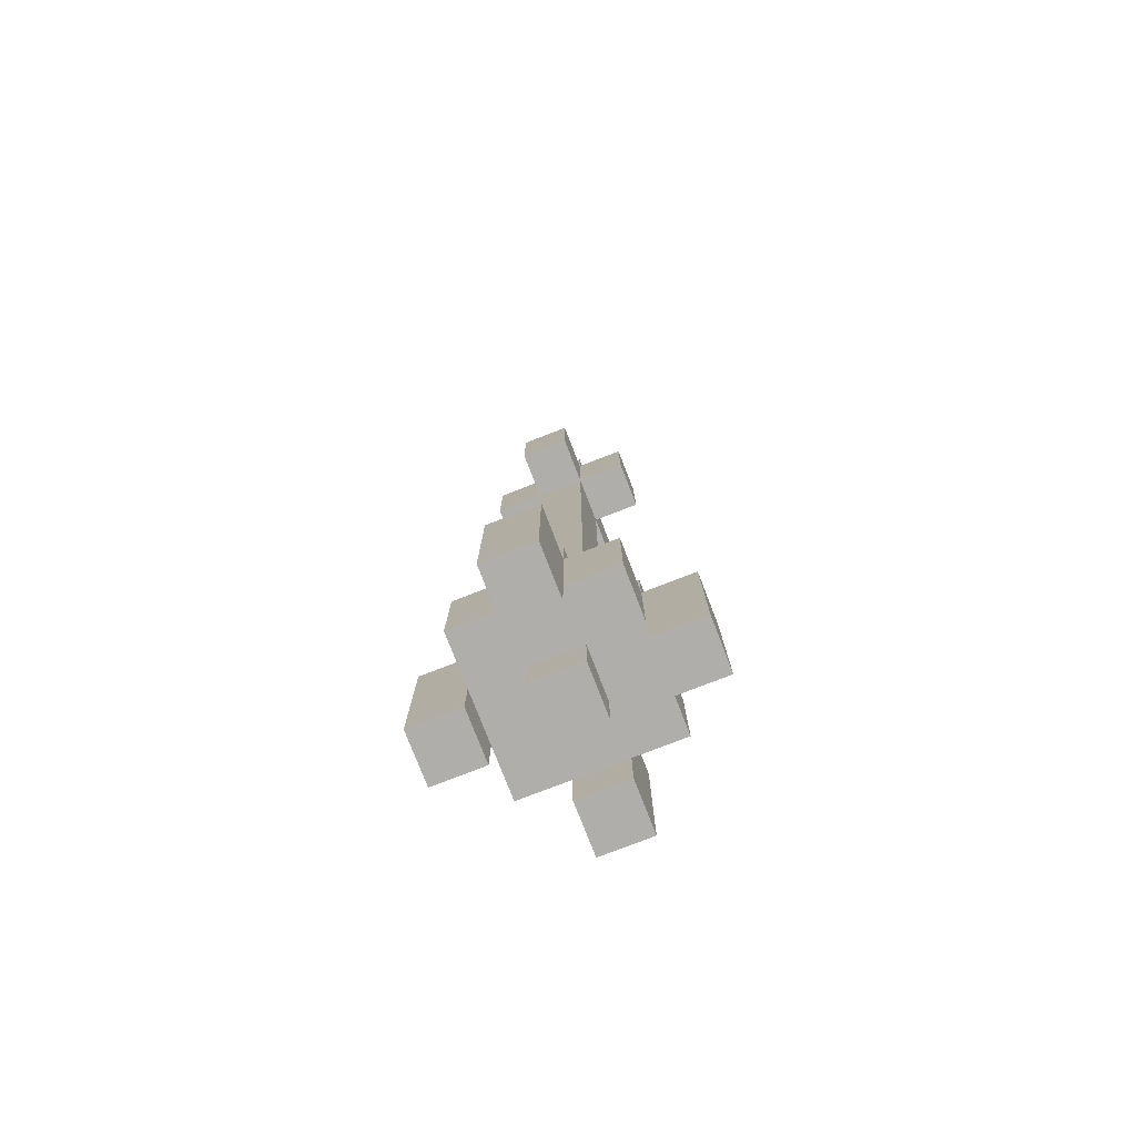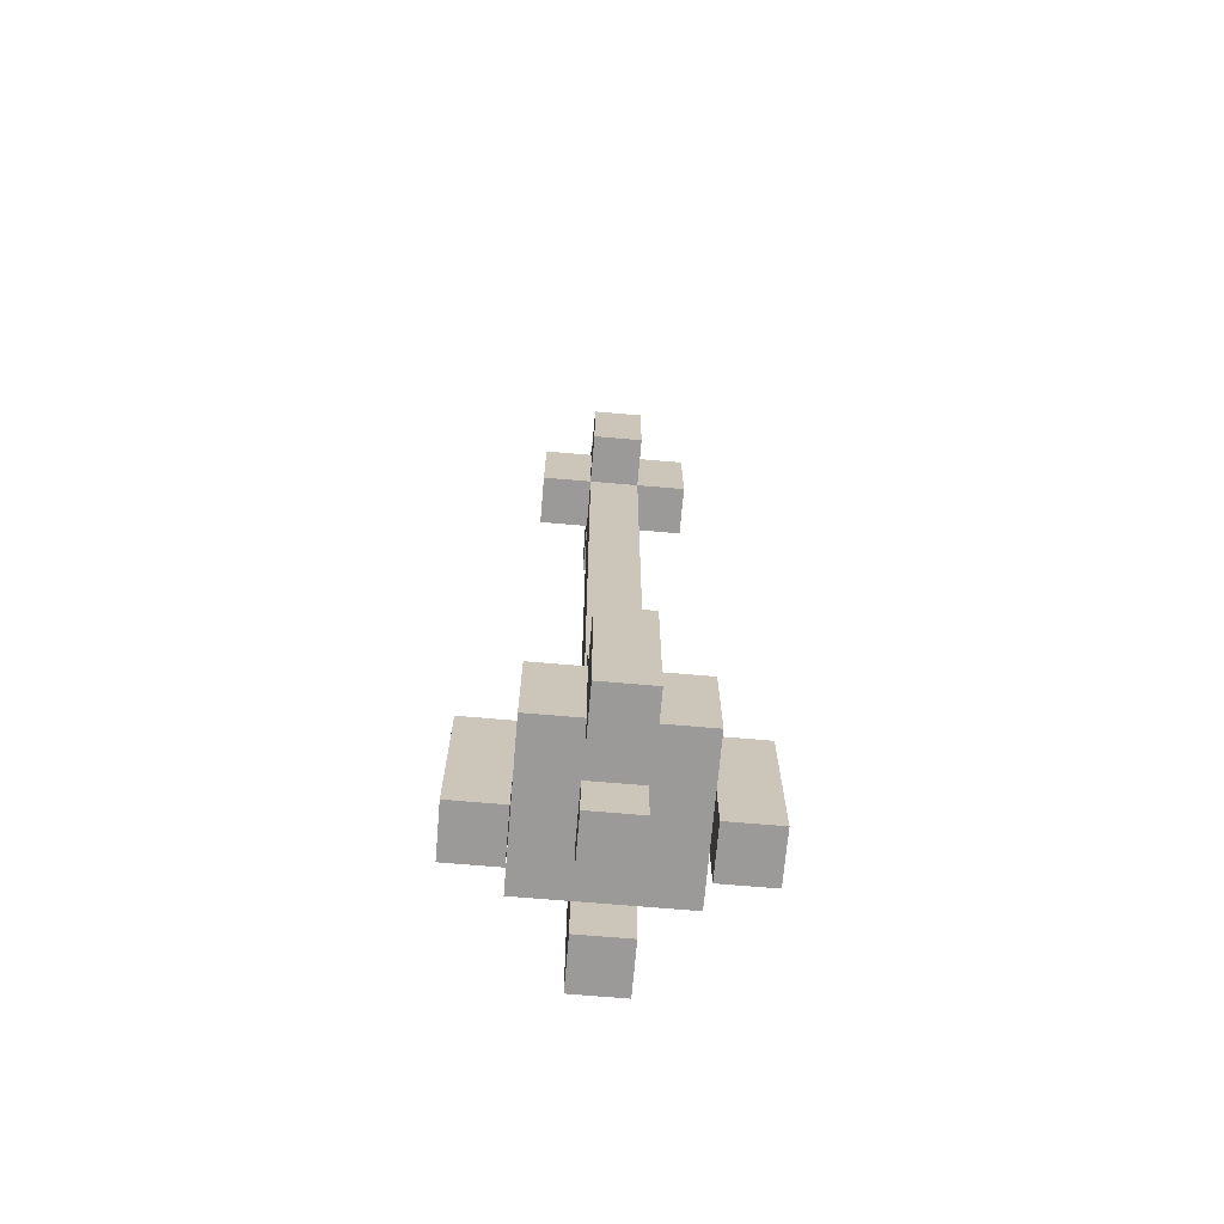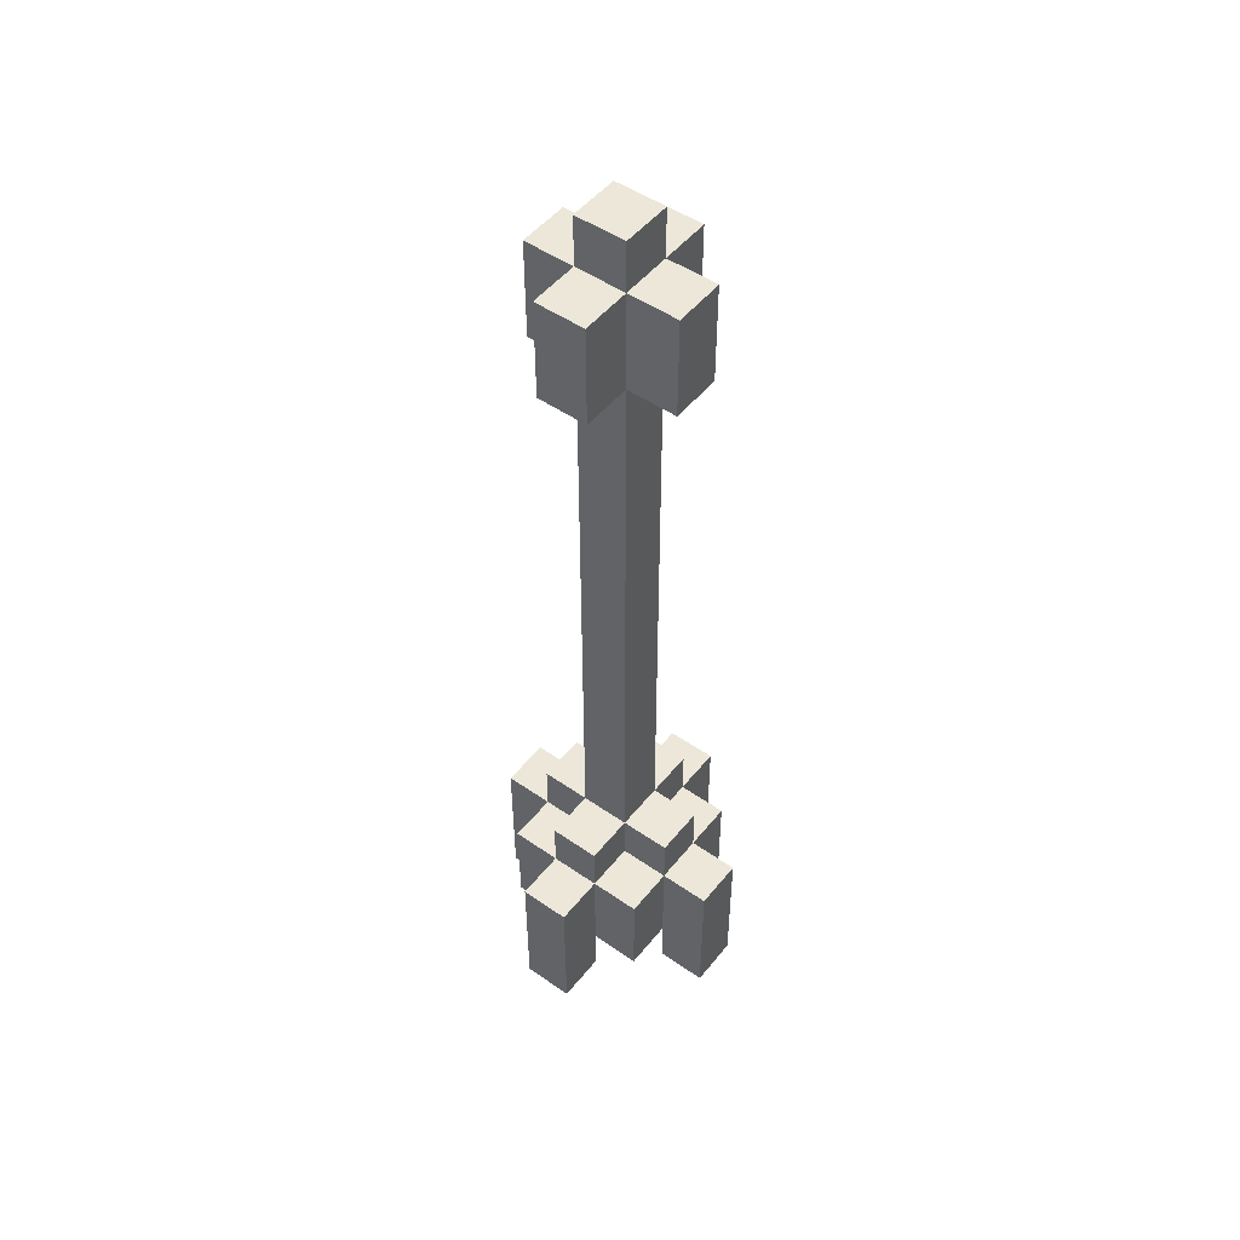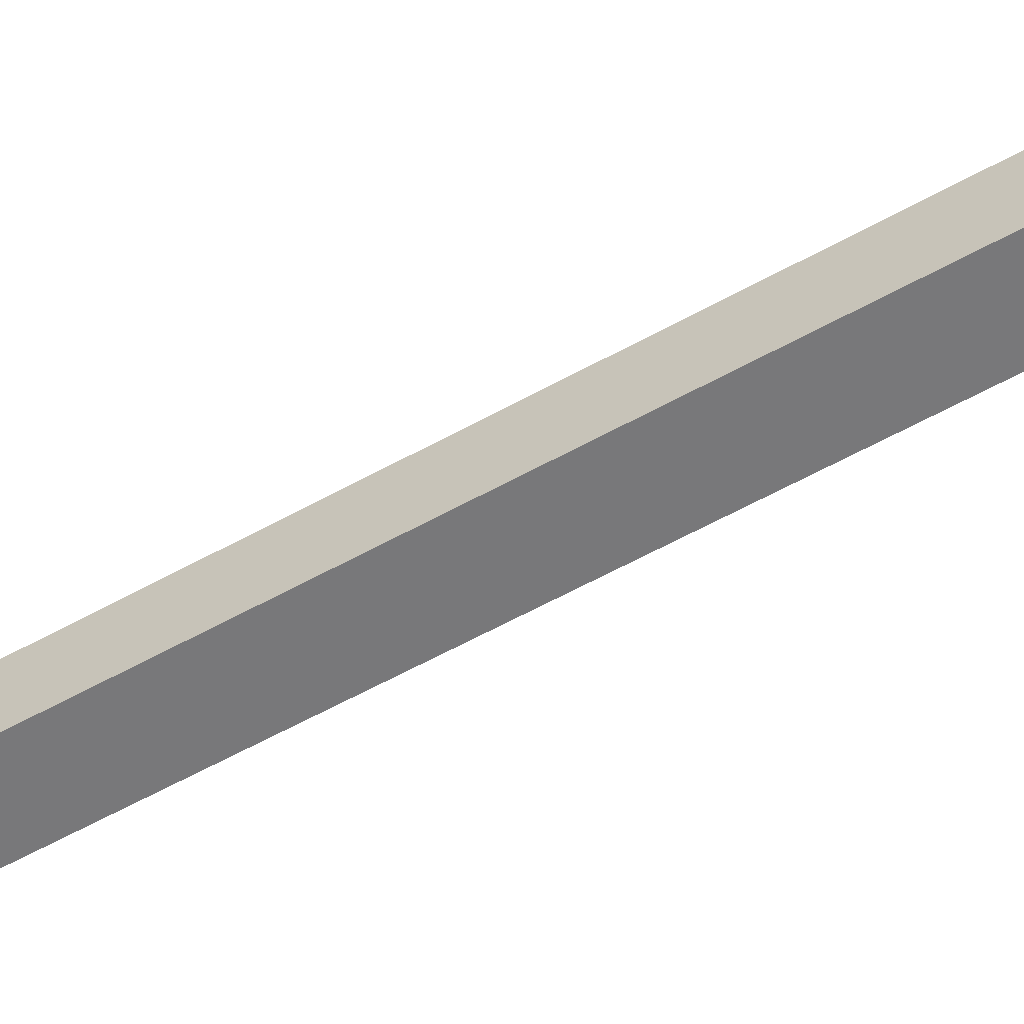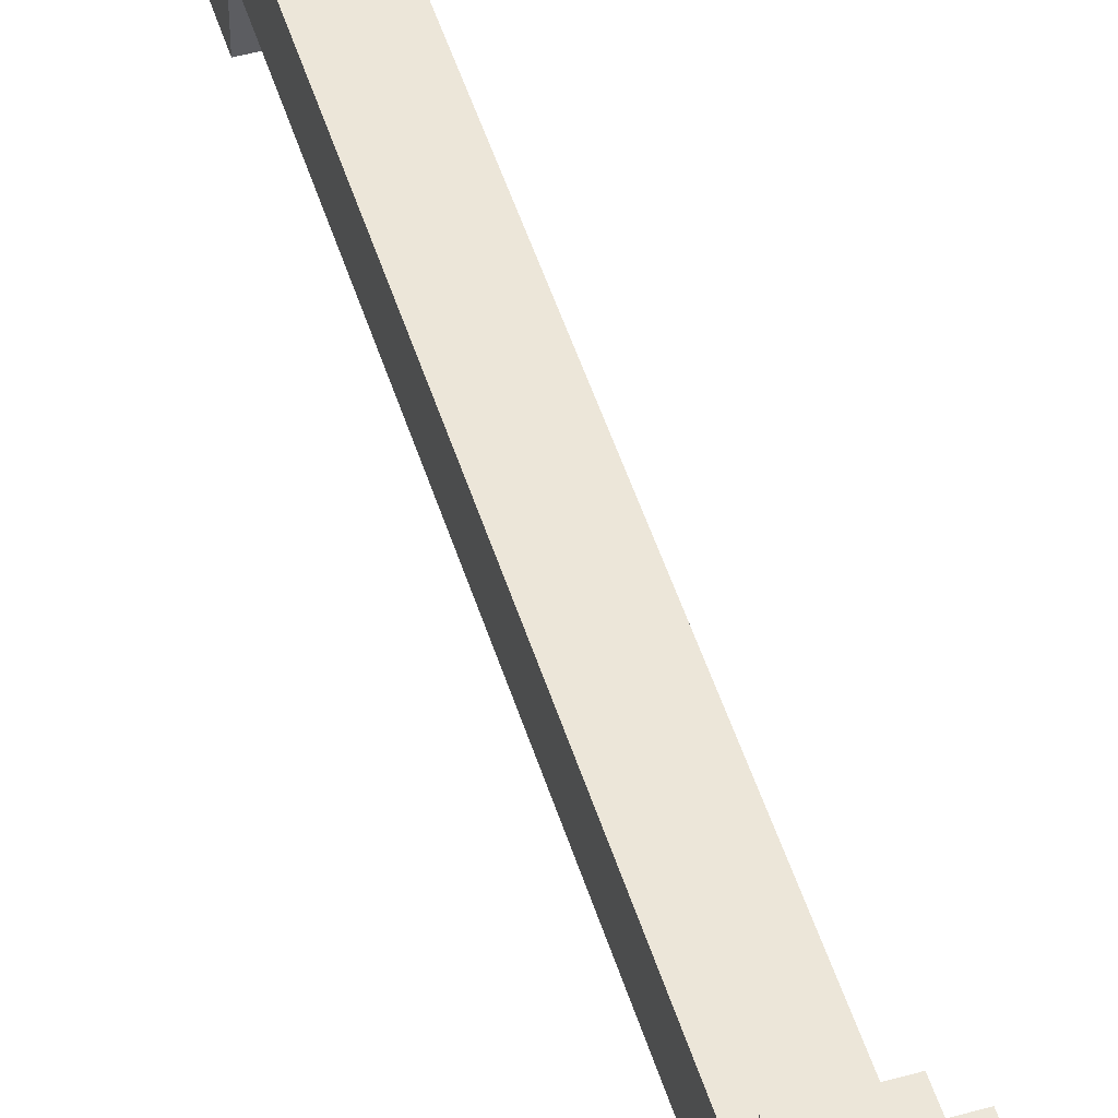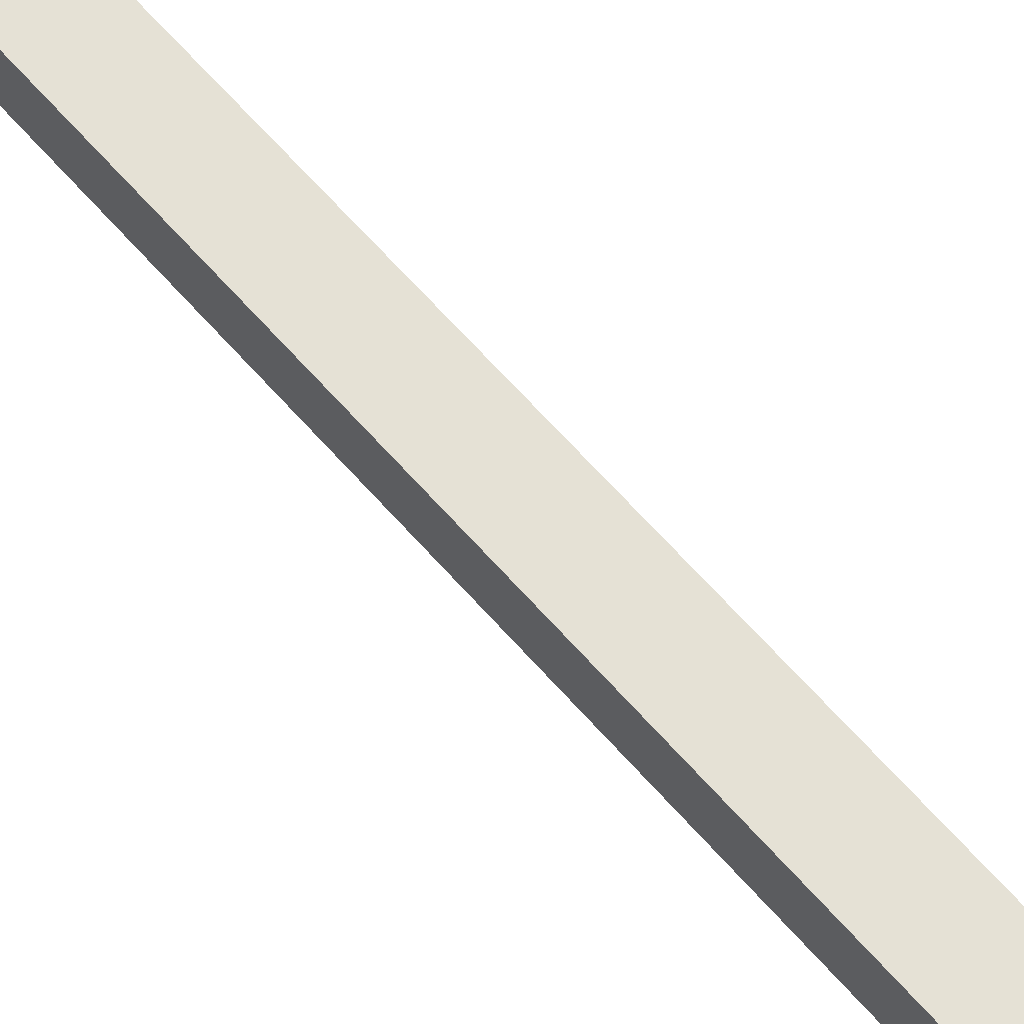
<metadata>
{"format":"obj","ext":"obj","renderer":"f3d","projection":"perspective","resolution":1024,"background":"white","views":[{"elev":-77.6,"azim":21.2,"up":"+Z"},{"elev":-69.5,"azim":-4.9,"up":"+Z"},{"elev":50.1,"azim":127.3,"up":"+Z"},{"elev":-57.6,"azim":120.2,"up":"+Y"},{"elev":49.5,"azim":163.0,"up":"+Y"},{"elev":65.0,"azim":138.7,"up":"+Y"}]}
</metadata>
<code>
o
v -0.3 0.2 -0.5
v -0.3 0.2 -0.8
v -0.3 0.3 -0.5
v -0.3 0.3 -0.8
v -0.2 0.1 -0.5
v -0.2 0.1 -0.7
v -0.2 0.2 1
v -0.2 0.2 0.8
v -0.2 0.2 -0.4
v -0.2 0.2 -0.5
v -0.2 0.2 -0.7
v -0.2 0.3 1
v -0.2 0.3 0.8
v -0.2 0.3 -0.4
v -0.2 0.3 -0.5
v -0.2 0.3 -0.7
v -0.2 0.4 -0.5
v -0.2 0.4 -0.7
v -0.1 0 -0.5
v -0.1 0 -0.8
v -0.1 0.1 1
v -0.1 0.1 0.8
v -0.1 0.1 -0.4
v -0.1 0.1 -0.5
v -0.1 0.1 -0.7
v -0.1 0.1 -0.8
v -0.1 0.2 1.1
v -0.1 0.2 1
v -0.1 0.2 0.8
v -0.1 0.2 -0.4
v -0.1 0.2 -0.5
v -0.1 0.2 -0.7
v -0.1 0.2 -0.8
v -0.1 0.3 1.1
v -0.1 0.3 1
v -0.1 0.3 0.8
v -0.1 0.3 -0.4
v -0.1 0.3 -0.5
v -0.1 0.3 -0.7
v -0.1 0.3 -0.8
v -0.1 0.4 1
v -0.1 0.4 0.8
v -0.1 0.4 -0.4
v -0.1 0.4 -0.5
v -0.1 0.4 -0.7
v -0.1 0.4 -0.8
v -0.1 0.5 -0.5
v -0.1 0.5 -0.8
v 0.1 0.2 -0.7
v 0.1 0.2 -0.8
v 0.1 0.3 -0.7
v 0.1 0.3 -0.8
v -0.2 0.2 -0.7
v -0.2 0.2 -0.8
v -0.2 0.3 -0.7
v -0.2 0.3 -0.8
v 0 0 -0.5
v 0 0 -0.8
v 0 0.1 1
v 0 0.1 0.8
v 0 0.1 -0.4
v 0 0.1 -0.5
v 0 0.1 -0.7
v 0 0.1 -0.8
v 0 0.2 1.1
v 0 0.2 1
v 0 0.2 0.8
v 0 0.2 -0.4
v 0 0.2 -0.5
v 0 0.2 -0.7
v 0 0.2 -0.8
v 0 0.3 1.1
v 0 0.3 1
v 0 0.3 0.8
v 0 0.3 -0.4
v 0 0.3 -0.5
v 0 0.3 -0.7
v 0 0.3 -0.8
v 0 0.4 1
v 0 0.4 0.8
v 0 0.4 -0.4
v 0 0.4 -0.5
v 0 0.4 -0.7
v 0 0.4 -0.8
v 0 0.5 -0.5
v 0 0.5 -0.8
v 0.1 0.1 -0.5
v 0.1 0.1 -0.7
v 0.1 0.2 1
v 0.1 0.2 0.8
v 0.1 0.2 -0.4
v 0.1 0.2 -0.5
v 0.1 0.2 -0.7
v 0.1 0.3 1
v 0.1 0.3 0.8
v 0.1 0.3 -0.4
v 0.1 0.3 -0.5
v 0.1 0.3 -0.7
v 0.1 0.4 -0.5
v 0.1 0.4 -0.7
v 0.2 0.2 -0.5
v 0.2 0.2 -0.8
v 0.2 0.3 -0.5
v 0.2 0.3 -0.8
v -0.1 0.2 1.1
v -0.1 0.3 1.1
v 0 0.2 1.1
v 0 0.3 1.1
v -0.2 0.2 1
v -0.2 0.3 1
v -0.1 0.1 1
v -0.1 0.2 1
v -0.1 0.3 1
v -0.1 0.4 1
v 0 0.1 1
v 0 0.2 1
v 0 0.3 1
v 0 0.4 1
v 0.1 0.2 1
v 0.1 0.3 1
v -0.2 0.2 -0.4
v -0.2 0.3 -0.4
v -0.1 0.1 -0.4
v -0.1 0.2 -0.4
v -0.1 0.3 -0.4
v -0.1 0.4 -0.4
v 0 0.1 -0.4
v 0 0.2 -0.4
v 0 0.3 -0.4
v 0 0.4 -0.4
v 0.1 0.2 -0.4
v 0.1 0.3 -0.4
v -0.3 0.2 -0.5
v -0.3 0.3 -0.5
v -0.2 0.1 -0.5
v -0.2 0.2 -0.5
v -0.2 0.3 -0.5
v -0.2 0.4 -0.5
v -0.1 0 -0.5
v -0.1 0.1 -0.5
v -0.1 0.2 -0.5
v -0.1 0.3 -0.5
v -0.1 0.4 -0.5
v -0.1 0.5 -0.5
v 0 0 -0.5
v 0 0.1 -0.5
v 0 0.2 -0.5
v 0 0.3 -0.5
v 0 0.4 -0.5
v 0 0.5 -0.5
v 0.1 0.1 -0.5
v 0.1 0.2 -0.5
v 0.1 0.3 -0.5
v 0.1 0.4 -0.5
v 0.2 0.2 -0.5
v 0.2 0.3 -0.5
v -0.2 0.2 0.8
v -0.2 0.3 0.8
v -0.1 0.1 0.8
v -0.1 0.2 0.8
v -0.1 0.3 0.8
v -0.1 0.4 0.8
v 0 0.1 0.8
v 0 0.2 0.8
v 0 0.3 0.8
v 0 0.4 0.8
v 0.1 0.2 0.8
v 0.1 0.3 0.8
v -0.2 0.1 -0.7
v -0.2 0.2 -0.7
v -0.2 0.3 -0.7
v -0.2 0.4 -0.7
v -0.1 0.1 -0.7
v -0.1 0.2 -0.7
v -0.1 0.3 -0.7
v -0.1 0.4 -0.7
v 0 0.1 -0.7
v 0 0.2 -0.7
v 0 0.3 -0.7
v 0 0.4 -0.7
v 0.1 0.1 -0.7
v 0.1 0.2 -0.7
v 0.1 0.3 -0.7
v 0.1 0.4 -0.7
v -0.3 0.2 -0.8
v -0.3 0.3 -0.8
v -0.2 0.2 -0.8
v -0.2 0.3 -0.8
v -0.1 0 -0.8
v -0.1 0.1 -0.8
v -0.1 0.2 -0.8
v -0.1 0.3 -0.8
v -0.1 0.4 -0.8
v -0.1 0.5 -0.8
v 0 0 -0.8
v 0 0.1 -0.8
v 0 0.2 -0.8
v 0 0.3 -0.8
v 0 0.4 -0.8
v 0 0.5 -0.8
v 0.1 0.2 -0.8
v 0.1 0.3 -0.8
v 0.2 0.2 -0.8
v 0.2 0.3 -0.8
v -0.1 0 -0.5
v 0 0 -0.5
v -0.1 0 -0.8
v 0 0 -0.8
v -0.1 0.1 1
v 0 0.1 1
v -0.1 0.1 0.8
v 0 0.1 0.8
v -0.1 0.1 -0.4
v 0 0.1 -0.4
v -0.2 0.1 -0.5
v -0.1 0.1 -0.5
v 0 0.1 -0.5
v 0.1 0.1 -0.5
v -0.2 0.1 -0.7
v -0.1 0.1 -0.7
v 0 0.1 -0.7
v 0.1 0.1 -0.7
v -0.1 0.2 1.1
v 0 0.2 1.1
v -0.2 0.2 1
v -0.1 0.2 1
v 0 0.2 1
v 0.1 0.2 1
v -0.2 0.2 0.8
v -0.1 0.2 0.8
v 0 0.2 0.8
v 0.1 0.2 0.8
v -0.2 0.2 -0.4
v -0.1 0.2 -0.4
v 0 0.2 -0.4
v 0.1 0.2 -0.4
v -0.3 0.2 -0.5
v -0.2 0.2 -0.5
v -0.1 0.2 -0.5
v 0 0.2 -0.5
v 0.1 0.2 -0.5
v 0.2 0.2 -0.5
v -0.2 0.2 -0.7
v -0.1 0.2 -0.7
v 0 0.2 -0.7
v 0.1 0.2 -0.7
v -0.3 0.2 -0.8
v -0.2 0.2 -0.8
v -0.1 0.2 -0.8
v 0 0.2 -0.8
v 0.1 0.2 -0.8
v 0.2 0.2 -0.8
v -0.1 0.4 -0.7
v 0 0.4 -0.7
v -0.1 0.4 -0.8
v 0 0.4 -0.8
v -0.1 0.1 -0.7
v 0 0.1 -0.7
v -0.1 0.1 -0.8
v 0 0.1 -0.8
v -0.1 0.3 1.1
v 0 0.3 1.1
v -0.2 0.3 1
v -0.1 0.3 1
v 0 0.3 1
v 0.1 0.3 1
v -0.2 0.3 0.8
v -0.1 0.3 0.8
v 0 0.3 0.8
v 0.1 0.3 0.8
v -0.2 0.3 -0.4
v -0.1 0.3 -0.4
v 0 0.3 -0.4
v 0.1 0.3 -0.4
v -0.3 0.3 -0.5
v -0.2 0.3 -0.5
v -0.1 0.3 -0.5
v 0 0.3 -0.5
v 0.1 0.3 -0.5
v 0.2 0.3 -0.5
v -0.2 0.3 -0.7
v -0.1 0.3 -0.7
v 0 0.3 -0.7
v 0.1 0.3 -0.7
v -0.3 0.3 -0.8
v -0.2 0.3 -0.8
v -0.1 0.3 -0.8
v 0 0.3 -0.8
v 0.1 0.3 -0.8
v 0.2 0.3 -0.8
v -0.1 0.4 1
v 0 0.4 1
v -0.1 0.4 0.8
v 0 0.4 0.8
v -0.1 0.4 -0.4
v 0 0.4 -0.4
v -0.2 0.4 -0.5
v -0.1 0.4 -0.5
v 0 0.4 -0.5
v 0.1 0.4 -0.5
v -0.2 0.4 -0.7
v -0.1 0.4 -0.7
v 0 0.4 -0.7
v 0.1 0.4 -0.7
v -0.1 0.5 -0.5
v 0 0.5 -0.5
v -0.1 0.5 -0.8
v 0 0.5 -0.8
f 3 2 1
f 4 2 3
f 10 6 5
f 11 6 10
f 12 8 7
f 13 8 12
f 14 10 9
f 15 10 14
f 17 16 15
f 18 16 17
f 24 20 19
f 25 20 24
f 26 20 25
f 28 22 21
f 29 22 28
f 30 24 23
f 31 24 30
f 34 28 27
f 35 28 34
f 36 30 29
f 37 30 36
f 39 33 32
f 40 33 39
f 41 36 35
f 42 36 41
f 43 38 37
f 44 38 43
f 47 46 45
f 47 45 44
f 48 46 47
f 51 50 49
f 52 50 51
f 53 54 55
f 55 54 56
f 57 58 62
f 62 58 63
f 63 58 64
f 59 60 66
f 66 60 67
f 61 62 68
f 68 62 69
f 65 66 72
f 72 66 73
f 67 68 74
f 74 68 75
f 70 71 77
f 77 71 78
f 73 74 79
f 79 74 80
f 75 76 81
f 81 76 82
f 83 84 85
f 82 83 85
f 85 84 86
f 87 88 92
f 92 88 93
f 89 90 94
f 94 90 95
f 91 92 96
f 96 92 97
f 97 98 99
f 99 98 100
f 101 102 103
f 103 102 104
f 107 106 105
f 108 106 107
f 112 110 109
f 113 110 112
f 115 112 111
f 116 112 115
f 117 114 113
f 118 114 117
f 119 117 116
f 120 117 119
f 124 122 121
f 125 122 124
f 127 124 123
f 128 124 127
f 129 126 125
f 130 126 129
f 131 129 128
f 132 129 131
f 136 134 133
f 137 134 136
f 140 136 135
f 141 136 140
f 142 138 137
f 143 138 142
f 145 140 139
f 146 140 145
f 149 144 143
f 150 144 149
f 151 147 146
f 152 147 151
f 153 149 148
f 154 149 153
f 155 153 152
f 156 153 155
f 157 158 160
f 160 158 161
f 159 160 163
f 163 160 164
f 161 162 165
f 165 162 166
f 164 165 167
f 167 165 168
f 169 170 173
f 171 172 173
f 170 171 173
f 173 172 174
f 174 172 175
f 175 172 176
f 173 174 177
f 177 174 178
f 175 176 179
f 179 176 180
f 177 178 181
f 178 179 181
f 179 180 181
f 181 180 182
f 182 180 183
f 183 180 184
f 185 186 187
f 187 186 188
f 189 190 195
f 195 190 196
f 191 192 197
f 197 192 198
f 193 194 199
f 199 194 200
f 201 202 203
f 203 202 204
f 207 206 205
f 208 206 207
f 211 210 209
f 212 210 211
f 216 214 213
f 217 214 216
f 219 216 215
f 220 216 219
f 221 218 217
f 222 218 221
f 226 224 223
f 227 224 226
f 229 226 225
f 230 226 229
f 231 228 227
f 232 228 231
f 234 231 230
f 235 231 234
f 238 234 233
f 239 234 238
f 240 236 235
f 241 236 240
f 243 238 237
f 246 242 241
f 247 243 237
f 248 243 247
f 249 245 244
f 250 245 249
f 251 242 246
f 252 242 251
f 255 254 253
f 256 254 255
f 257 258 259
f 259 258 260
f 261 262 264
f 264 262 265
f 263 264 267
f 267 264 268
f 265 266 269
f 269 266 270
f 268 269 272
f 272 269 273
f 271 272 276
f 276 272 277
f 273 274 278
f 278 274 279
f 275 276 281
f 279 280 284
f 275 281 285
f 285 281 286
f 282 283 287
f 287 283 288
f 284 280 289
f 289 280 290
f 291 292 293
f 293 292 294
f 295 296 298
f 298 296 299
f 297 298 301
f 301 298 302
f 299 300 303
f 303 300 304
f 305 306 307
f 307 306 308

</code>
